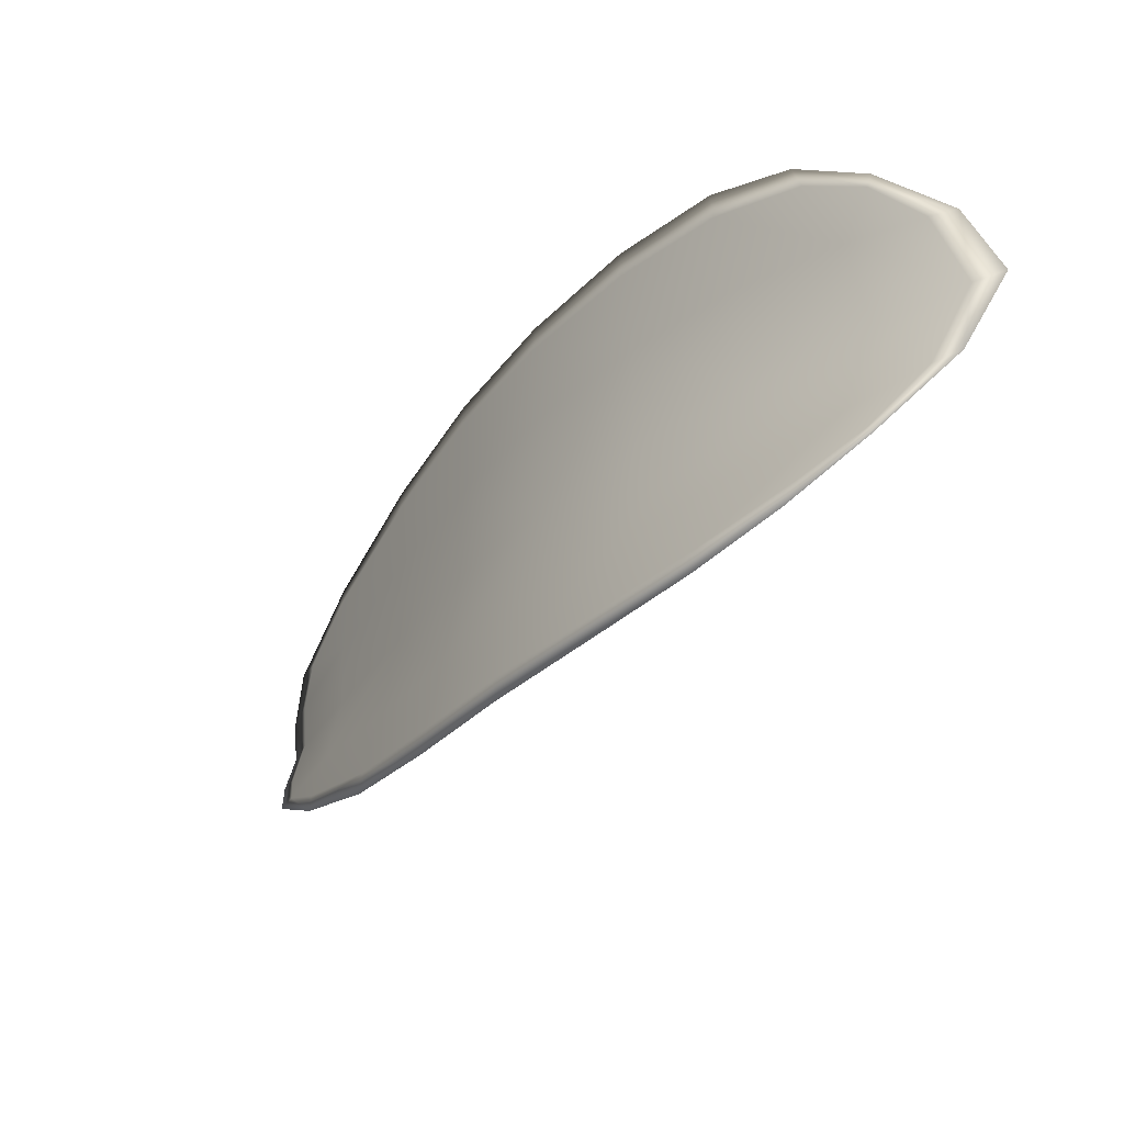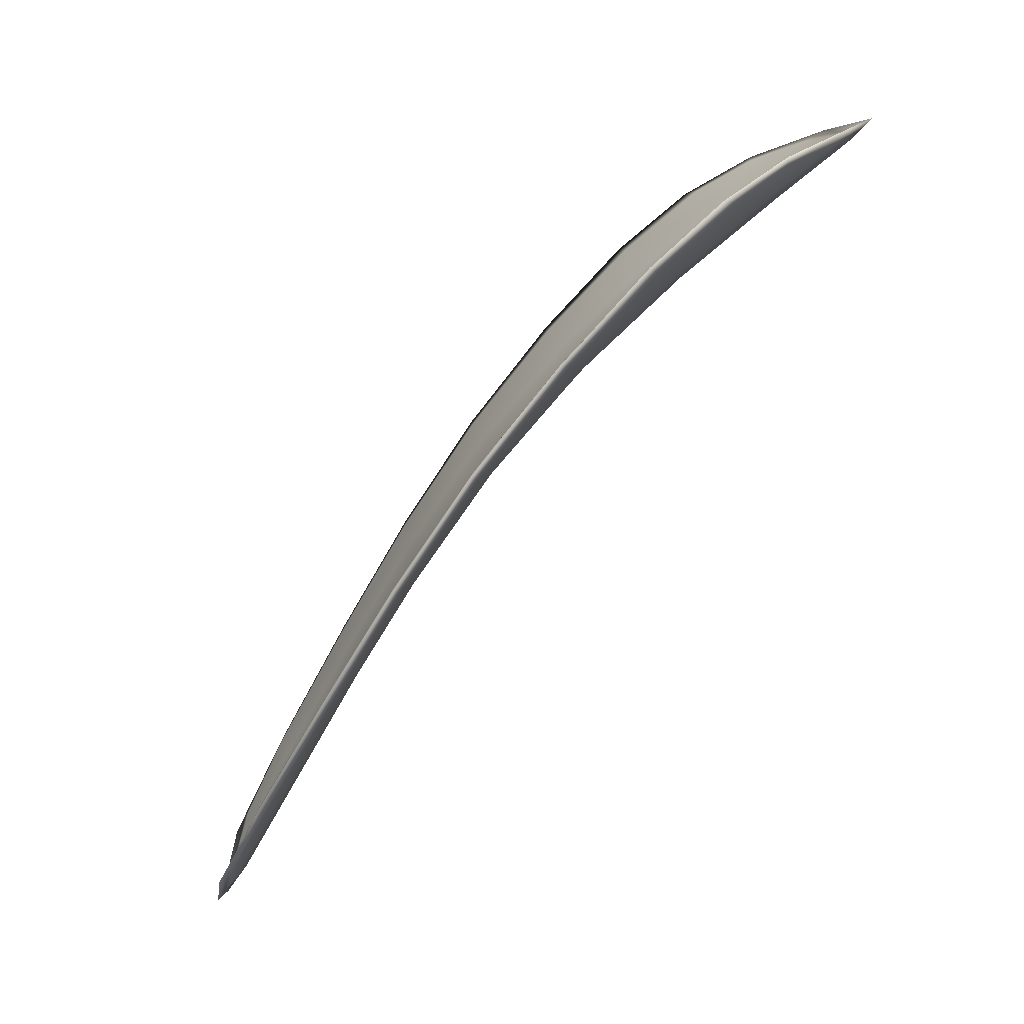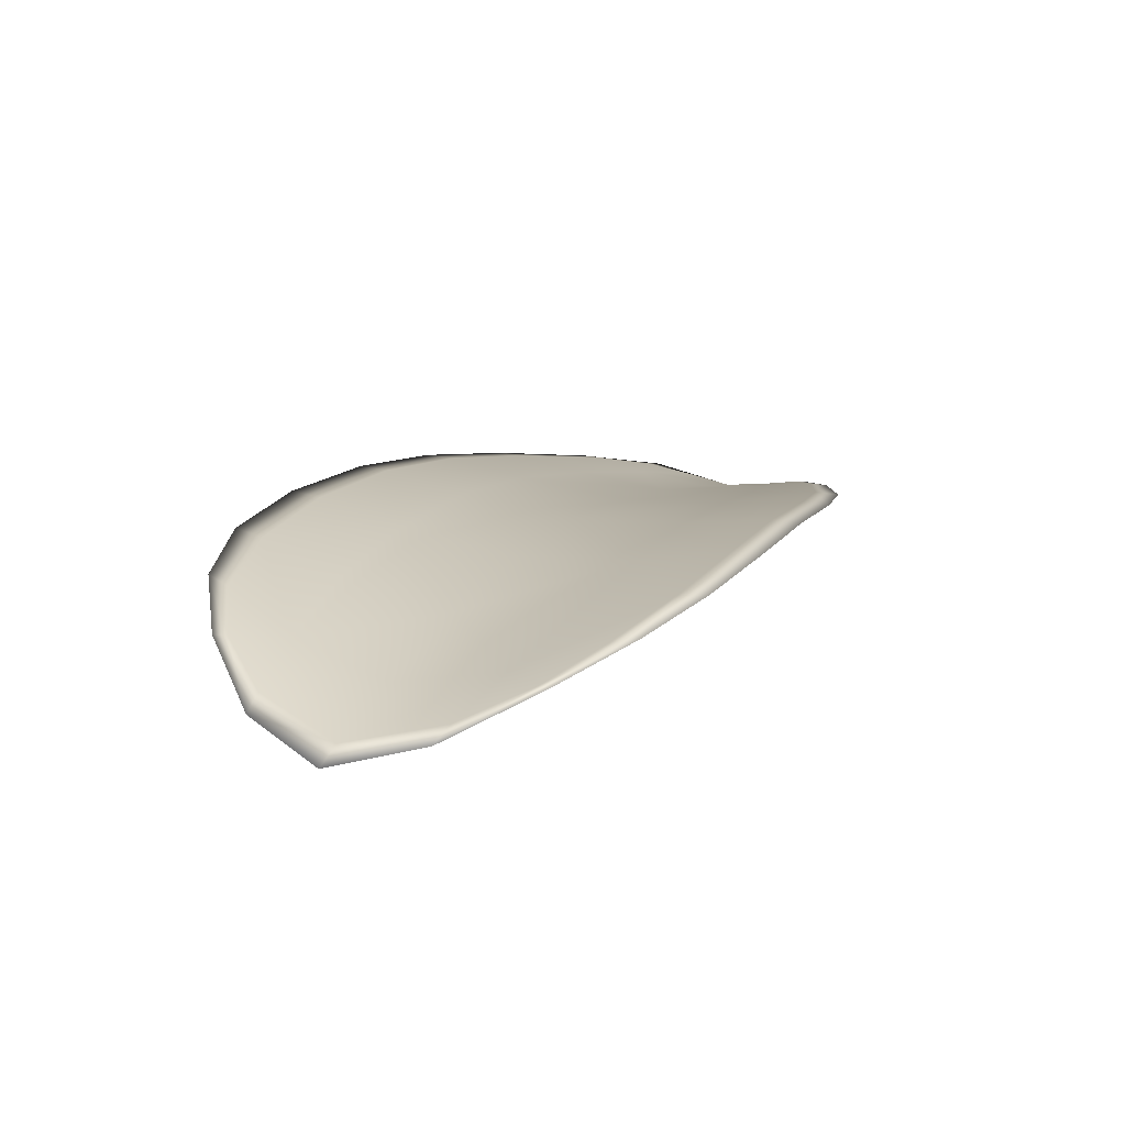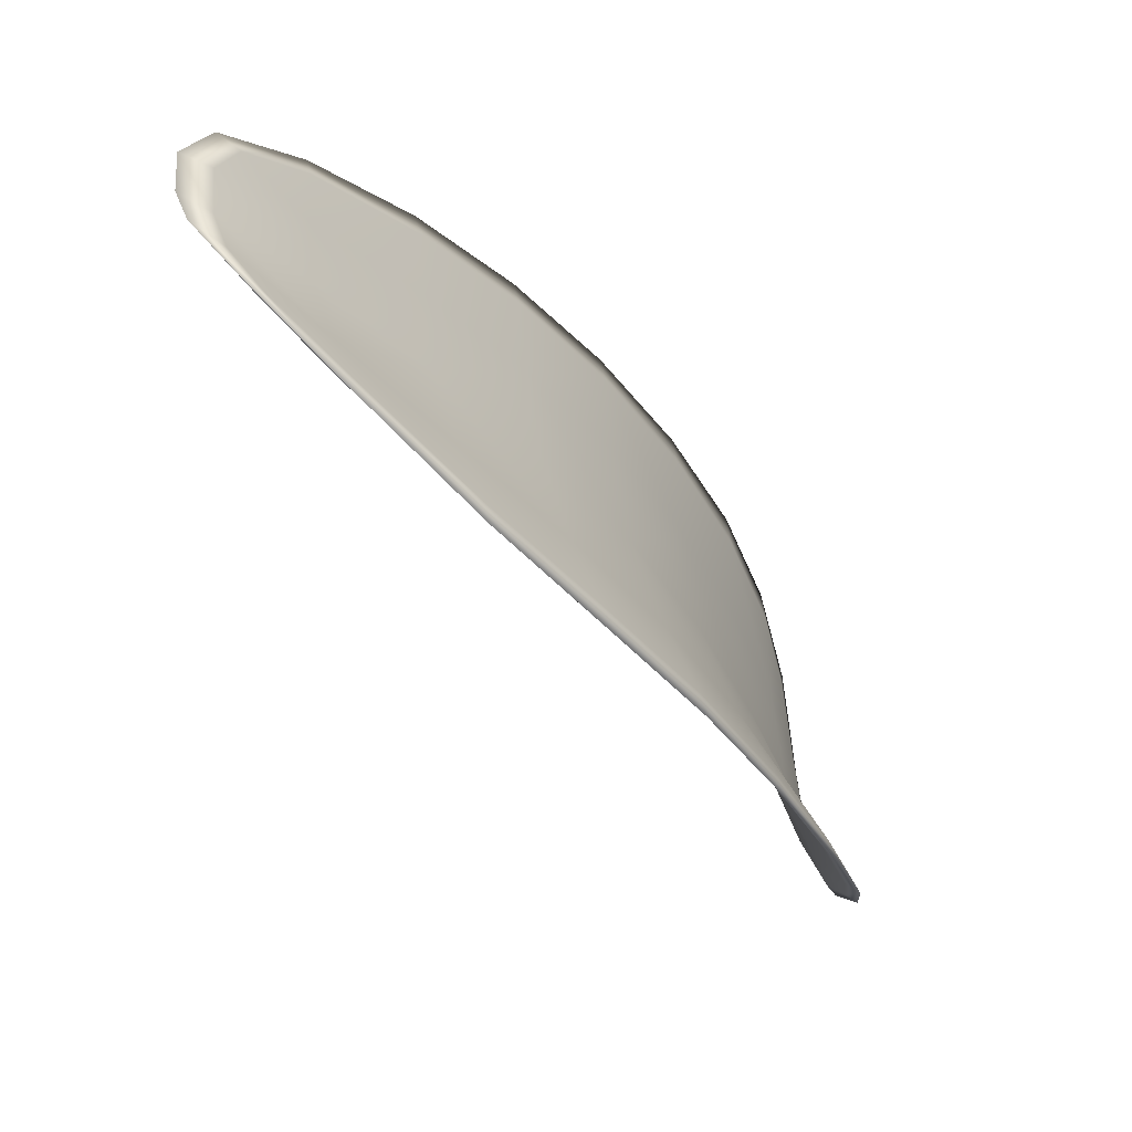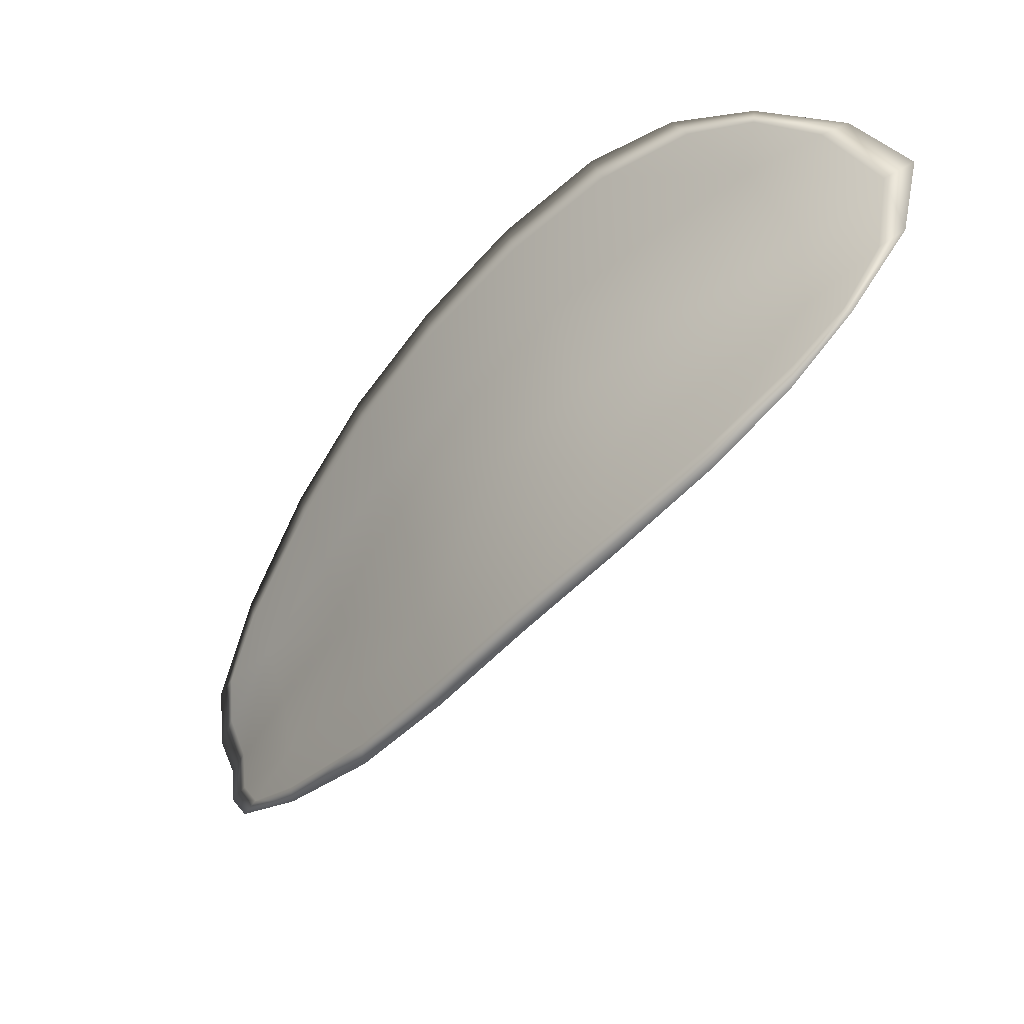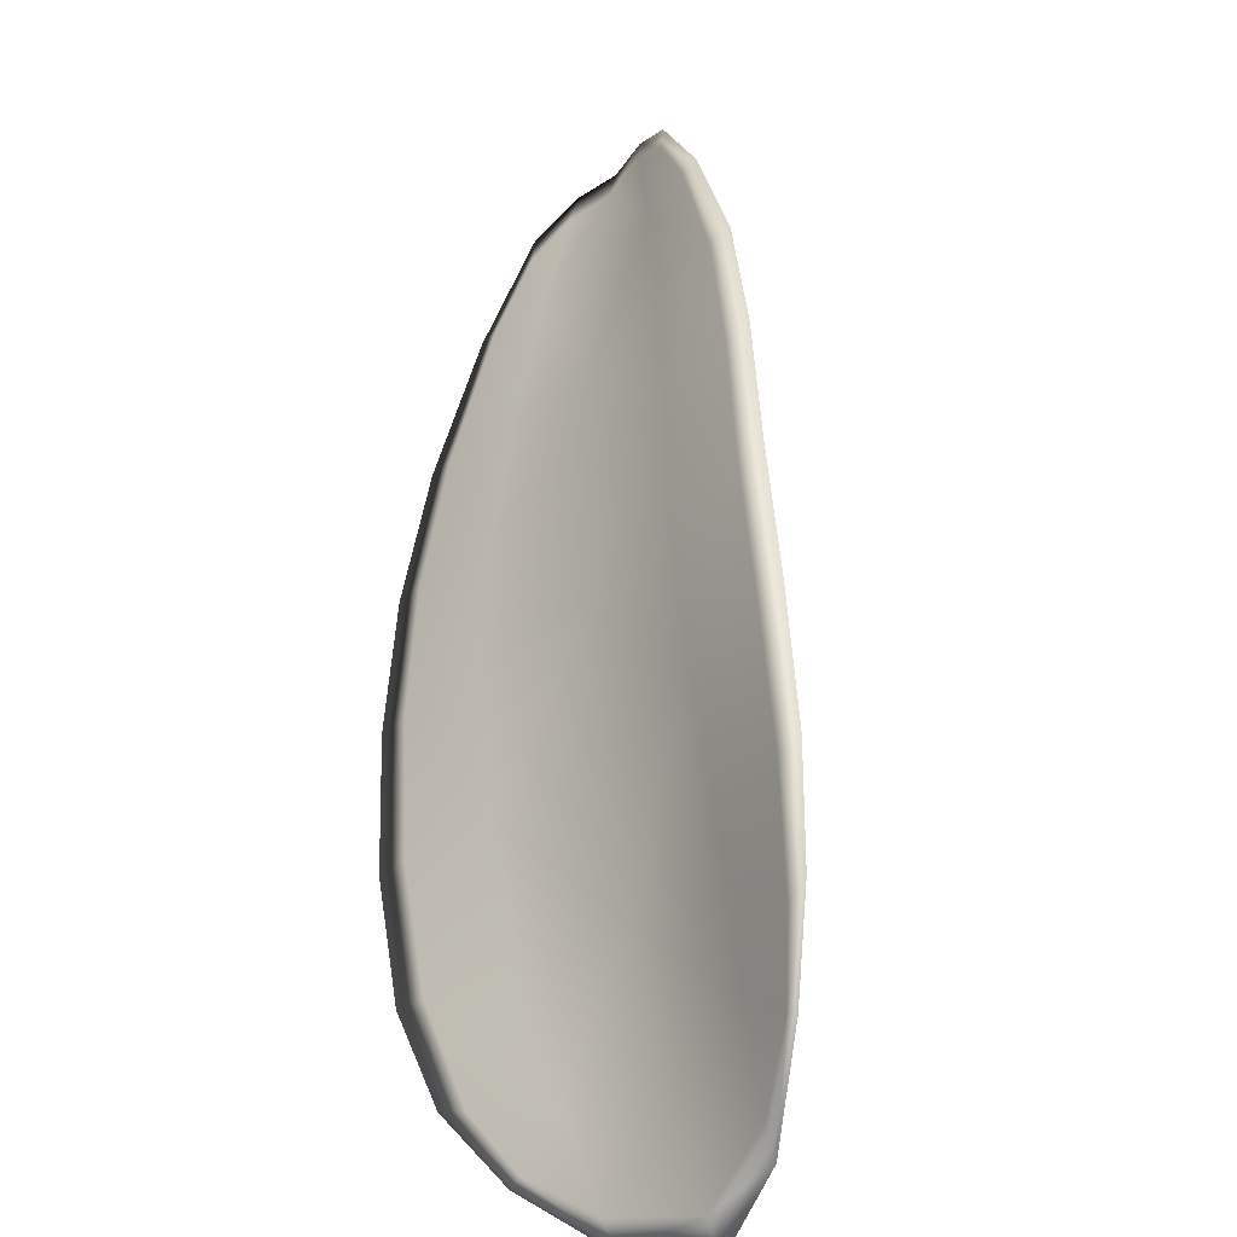
<metadata>
{"format":"obj","ext":"obj","renderer":"f3d","projection":"perspective","resolution":1024,"background":"white","views":[{"elev":38.9,"azim":133.6,"up":"+Y"},{"elev":-5.6,"azim":128.2,"up":"+Y"},{"elev":67.2,"azim":-125.8,"up":"+Y"},{"elev":7.5,"azim":57.3,"up":"+Z"},{"elev":34.7,"azim":114.9,"up":"+Y"},{"elev":12.8,"azim":-166.8,"up":"+Z"}]}
</metadata>
<code>
v -2.381 0.7083 -1.212
v -2.382 0.7087 -1.212
v -2.382 0.7073 -1.21
v -2.38 0.707 -1.211
v -2.379 0.7067 -1.212
v -2.38 0.7079 -1.213
v -2.38 0.7086 -1.213
v -2.382 0.7092 -1.213
v -2.383 0.7097 -1.213
v -2.383 0.7091 -1.21
v -2.384 0.7094 -1.209
v -2.384 0.7084 -1.208
v -2.383 0.7079 -1.209
v -2.384 0.7099 -1.211
v -2.384 0.7098 -1.21
v -2.381 0.7027 -1.204
v -2.382 0.7032 -1.203
v -2.381 0.7011 -1.202
v -2.38 0.7007 -1.203
v -2.379 0.7002 -1.204
v -2.38 0.7022 -1.206
v -2.38 0.7041 -1.207
v -2.381 0.7046 -1.206
v -2.382 0.7051 -1.205
v -2.378 0.7018 -1.207
v -2.378 0.6999 -1.205
v -2.377 0.6996 -1.206
v -2.377 0.7015 -1.207
v -2.377 0.7034 -1.209
v -2.379 0.7036 -1.208
v -2.379 0.7054 -1.21
v -2.381 0.7058 -1.208
v -2.378 0.7052 -1.21
v -2.382 0.7064 -1.207
v -2.383 0.7069 -1.206
v -2.38 0.6986 -1.202
v -2.38 0.6989 -1.202
v -2.38 0.6976 -1.201
v -2.379 0.6969 -1.202
v -2.379 0.6967 -1.202
v -2.379 0.6982 -1.203
v -2.378 0.698 -1.204
v -2.378 0.6965 -1.203
v -2.378 0.6968 -1.203
v -2.377 0.6978 -1.204
v -2.381 0.7082 -1.212
v -2.382 0.7086 -1.212
v -2.383 0.7096 -1.213
v -2.382 0.7091 -1.213
v -2.38 0.7085 -1.213
v -2.38 0.7078 -1.213
v -2.379 0.7066 -1.212
v -2.38 0.7068 -1.211
v -2.382 0.7072 -1.21
v -2.383 0.709 -1.21
v -2.384 0.7093 -1.209
v -2.384 0.7097 -1.21
v -2.384 0.7098 -1.212
v -2.383 0.7078 -1.209
v -2.384 0.7083 -1.208
v -2.381 0.7026 -1.204
v -2.382 0.7031 -1.204
v -2.382 0.705 -1.205
v -2.382 0.7045 -1.206
v -2.38 0.704 -1.207
v -2.38 0.7021 -1.206
v -2.379 0.7001 -1.204
v -2.381 0.7006 -1.203
v -2.381 0.701 -1.202
v -2.378 0.7017 -1.207
v -2.379 0.7035 -1.208
v -2.377 0.7033 -1.209
v -2.377 0.7014 -1.207
v -2.377 0.6996 -1.206
v -2.378 0.6998 -1.205
v -2.379 0.7053 -1.21
v -2.381 0.7057 -1.209
v -2.378 0.7051 -1.21
v -2.382 0.7063 -1.207
v -2.383 0.7068 -1.206
v -2.38 0.6985 -1.202
v -2.38 0.6988 -1.202
v -2.379 0.6981 -1.203
v -2.379 0.6966 -1.202
v -2.379 0.6969 -1.202
v -2.38 0.6975 -1.201
v -2.378 0.6979 -1.204
v -2.377 0.6977 -1.204
v -2.378 0.6967 -1.203
v -2.378 0.6965 -1.203
v -2.381 0.699 -1.201
v -2.38 0.6972 -1.201
v -2.381 0.7012 -1.202
v -2.38 0.6975 -1.201
v -2.378 0.696 -1.202
v -2.377 0.6964 -1.203
v -2.379 0.6961 -1.202
v -2.378 0.6967 -1.203
v -2.379 0.7078 -1.213
v -2.38 0.7087 -1.213
v -2.378 0.7066 -1.212
v -2.38 0.7085 -1.213
v -2.384 0.7101 -1.212
v -2.384 0.7099 -1.21
v -2.383 0.71 -1.213
v -2.384 0.7097 -1.21
v -2.384 0.7094 -1.209
v -2.384 0.7085 -1.207
v -2.379 0.6964 -1.201
v -2.377 0.6977 -1.204
v -2.377 0.6995 -1.206
v -2.382 0.7094 -1.214
v -2.378 0.7051 -1.211
v -2.377 0.7033 -1.209
v -2.383 0.707 -1.206
v -2.383 0.7052 -1.204
v -2.382 0.7033 -1.203
v -2.377 0.7014 -1.208
f 1 2 3
f 1 3 4
f 1 4 5
f 1 5 6
f 1 6 7
f 1 7 8
f 1 8 9
f 1 9 2
f 10 11 12
f 10 12 13
f 10 13 3
f 10 3 2
f 10 2 9
f 10 9 14
f 10 14 15
f 10 15 11
f 16 17 18
f 16 18 19
f 16 19 20
f 16 20 21
f 16 21 22
f 16 22 23
f 16 23 24
f 16 24 17
f 25 21 20
f 25 20 26
f 25 26 27
f 25 27 28
f 25 28 29
f 25 29 30
f 25 30 22
f 25 22 21
f 31 32 22
f 31 22 30
f 31 30 29
f 31 29 33
f 31 33 5
f 31 5 4
f 31 4 3
f 31 3 32
f 34 35 24
f 34 24 23
f 34 23 22
f 34 22 32
f 34 32 3
f 34 3 13
f 34 13 12
f 34 12 35
f 36 37 38
f 36 38 39
f 36 39 40
f 36 40 41
f 36 41 20
f 36 20 19
f 36 19 18
f 36 18 37
f 42 41 40
f 42 40 43
f 42 43 44
f 42 44 45
f 42 45 27
f 42 27 26
f 42 26 20
f 42 20 41
f 46 47 48
f 46 48 49
f 46 49 50
f 46 50 51
f 46 51 52
f 46 52 53
f 46 53 54
f 46 54 47
f 55 56 57
f 55 57 58
f 55 58 48
f 55 48 47
f 55 47 54
f 55 54 59
f 55 59 60
f 55 60 56
f 61 62 63
f 61 63 64
f 61 64 65
f 61 65 66
f 61 66 67
f 61 67 68
f 61 68 69
f 61 69 62
f 70 66 65
f 70 65 71
f 70 71 72
f 70 72 73
f 70 73 74
f 70 74 75
f 70 75 67
f 70 67 66
f 76 77 54
f 76 54 53
f 76 53 52
f 76 52 78
f 76 78 72
f 76 72 71
f 76 71 65
f 76 65 77
f 79 80 60
f 79 60 59
f 79 59 54
f 79 54 77
f 79 77 65
f 79 65 64
f 79 64 63
f 79 63 80
f 81 82 69
f 81 69 68
f 81 68 67
f 81 67 83
f 81 83 84
f 81 84 85
f 81 85 86
f 81 86 82
f 87 83 67
f 87 67 75
f 87 75 74
f 87 74 88
f 87 88 89
f 87 89 90
f 87 90 84
f 87 84 83
f 91 92 38
f 91 38 37
f 91 37 18
f 91 18 93
f 91 93 69
f 91 69 82
f 91 82 94
f 91 94 92
f 95 96 44
f 95 44 43
f 95 43 40
f 95 40 97
f 95 97 84
f 95 84 90
f 95 90 98
f 95 98 96
f 99 100 7
f 99 7 6
f 99 6 5
f 99 5 101
f 99 101 52
f 99 52 51
f 99 51 102
f 99 102 100
f 103 104 15
f 103 15 14
f 103 14 9
f 103 9 105
f 103 105 48
f 103 48 58
f 103 58 106
f 103 106 104
f 107 108 12
f 107 12 11
f 107 11 15
f 107 15 104
f 107 104 106
f 107 106 56
f 107 56 60
f 107 60 108
f 109 97 40
f 109 40 39
f 109 39 38
f 109 38 92
f 109 92 94
f 109 94 85
f 109 85 84
f 109 84 97
f 110 111 27
f 110 27 45
f 110 45 44
f 110 44 96
f 110 96 98
f 110 98 88
f 110 88 74
f 110 74 111
f 112 105 9
f 112 9 8
f 112 8 7
f 112 7 100
f 112 100 102
f 112 102 49
f 112 49 48
f 112 48 105
f 113 101 5
f 113 5 33
f 113 33 29
f 113 29 114
f 113 114 72
f 113 72 78
f 113 78 52
f 113 52 101
f 115 116 24
f 115 24 35
f 115 35 12
f 115 12 108
f 115 108 60
f 115 60 80
f 115 80 63
f 115 63 116
f 117 93 18
f 117 18 17
f 117 17 24
f 117 24 116
f 117 116 63
f 117 63 62
f 117 62 69
f 117 69 93
f 118 114 29
f 118 29 28
f 118 28 27
f 118 27 111
f 118 111 74
f 118 74 73
f 118 73 72
f 118 72 114

</code>
